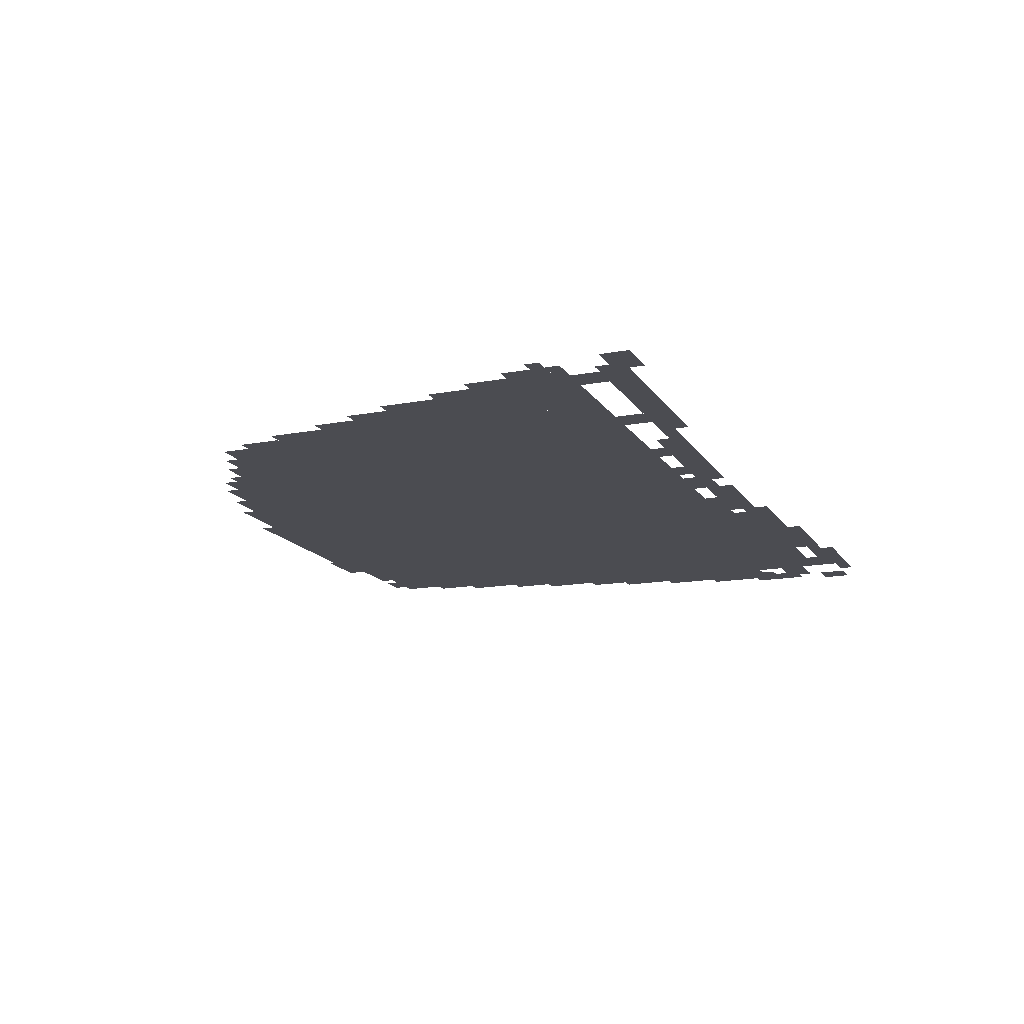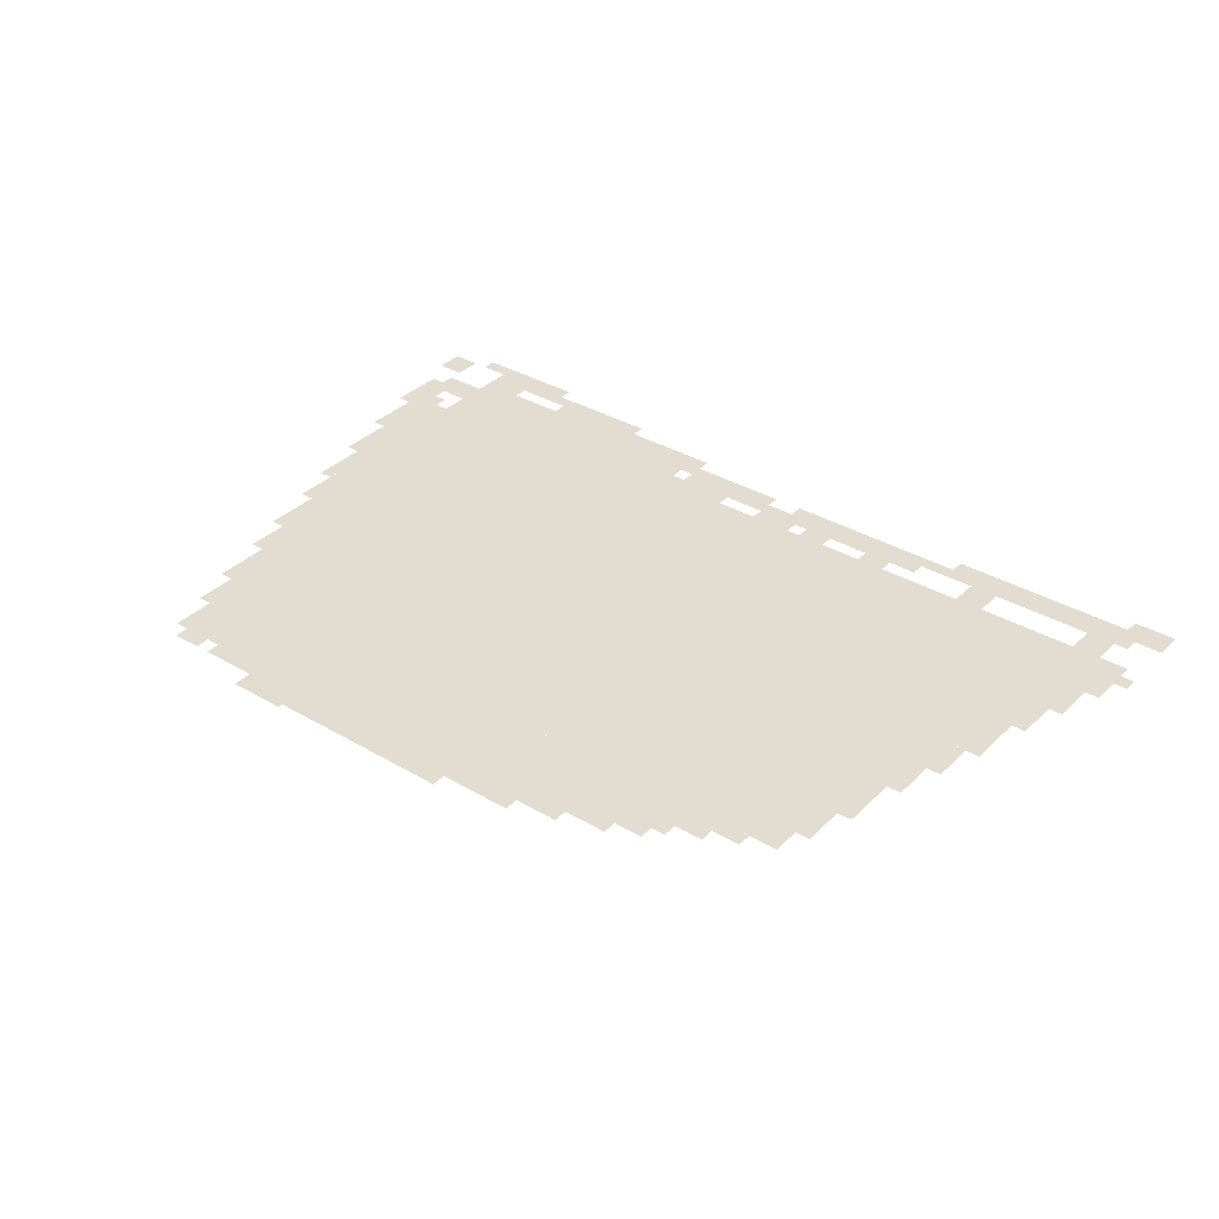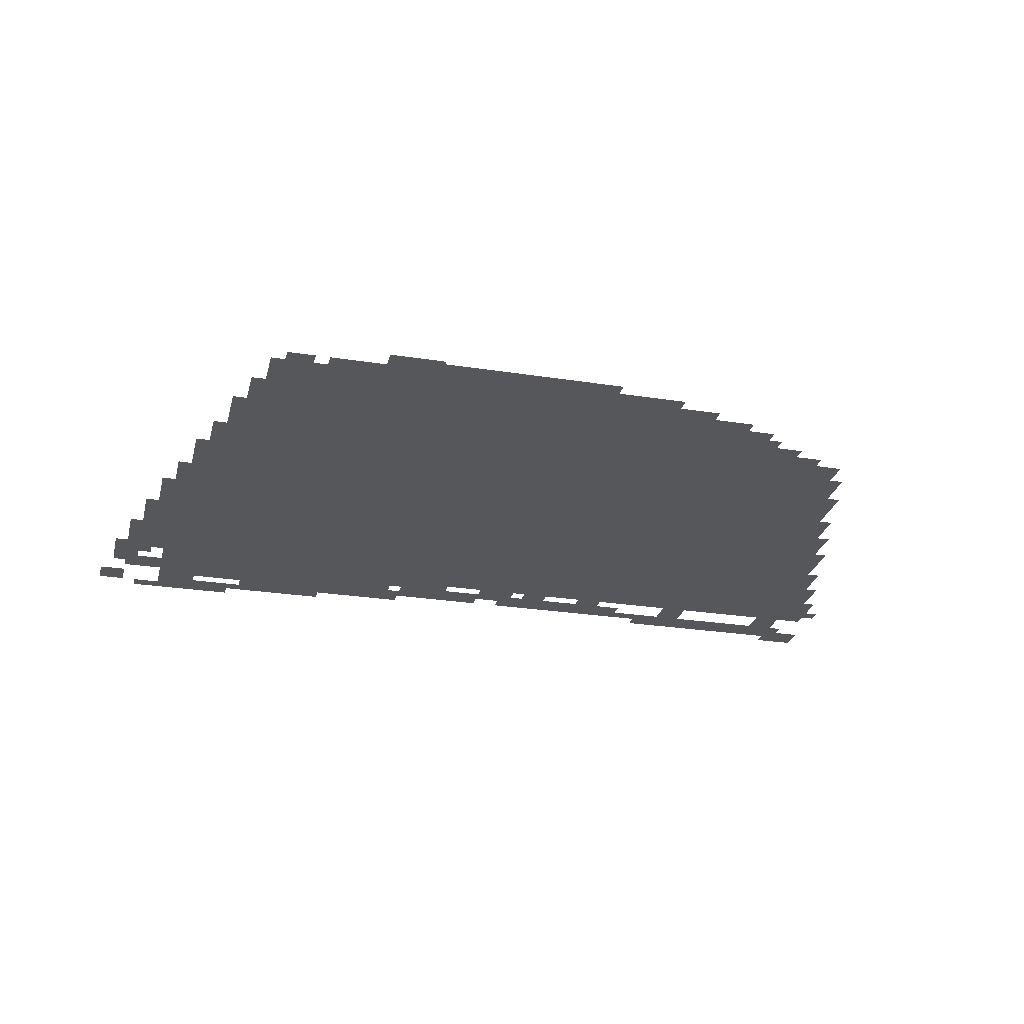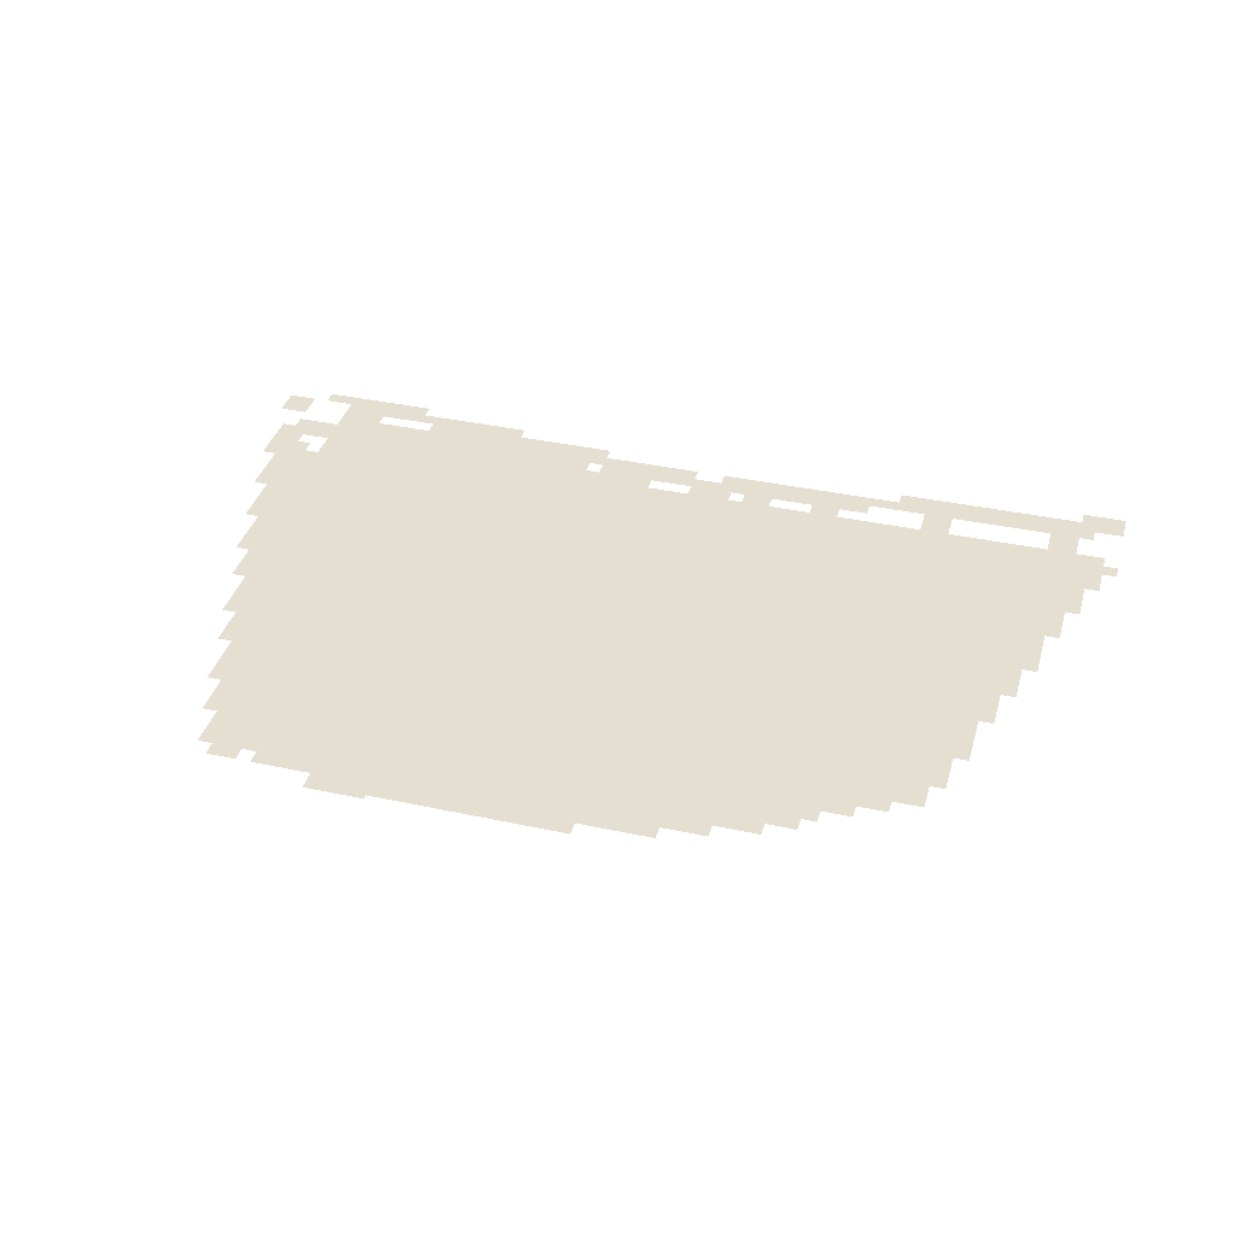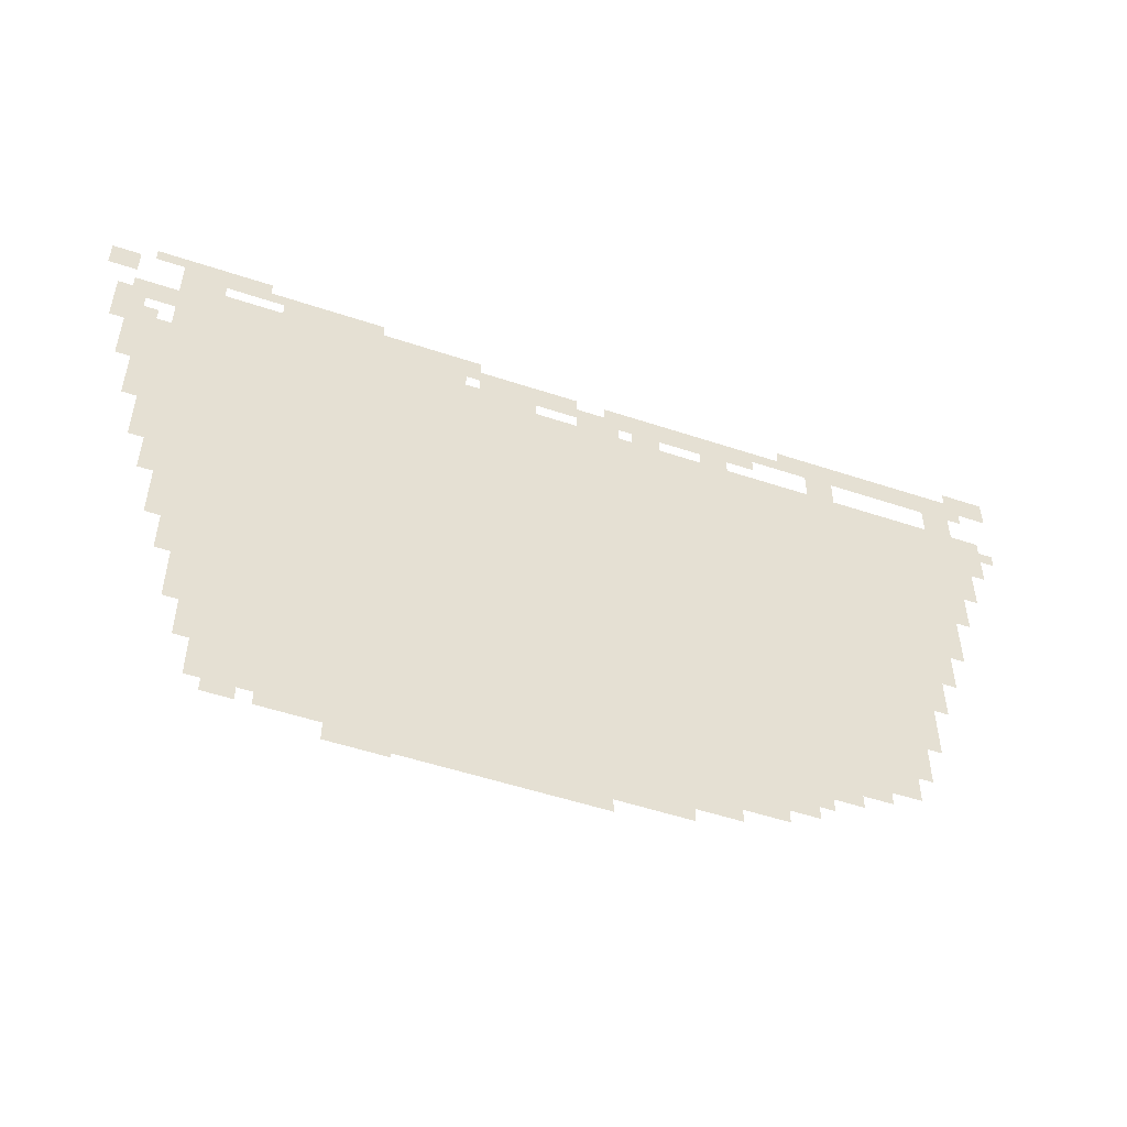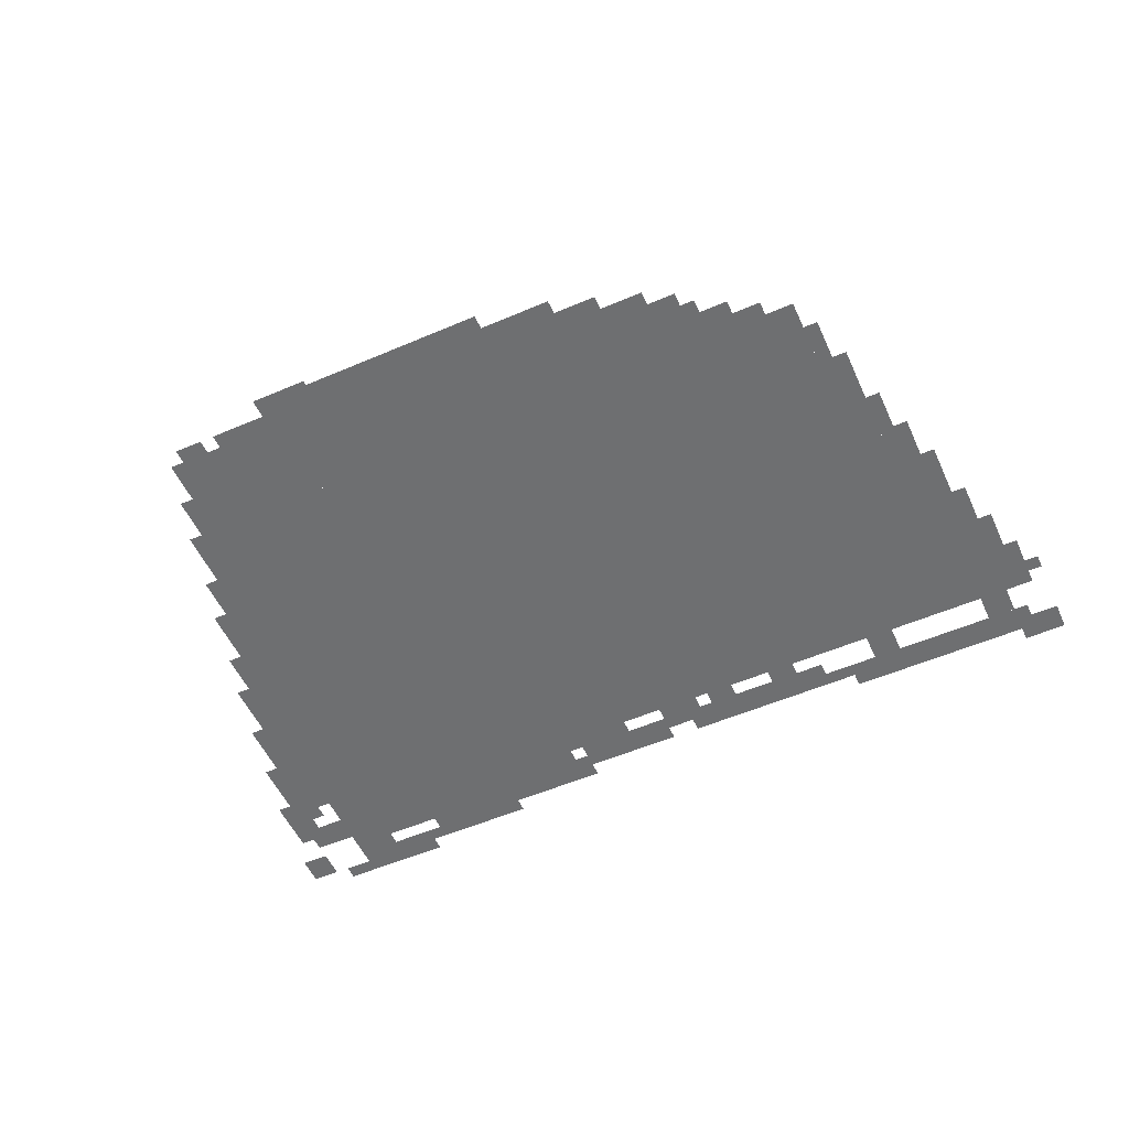
<metadata>
{"format":"obj","ext":"obj","renderer":"f3d","projection":"perspective","resolution":1024,"background":"white","views":[{"elev":-15.5,"azim":111.9,"up":"+Z"},{"elev":35.1,"azim":38.1,"up":"+Z"},{"elev":-26.6,"azim":-13.8,"up":"+Z"},{"elev":37.3,"azim":15.5,"up":"+Z"},{"elev":-52.2,"azim":-19.8,"up":"+Y"},{"elev":-54.5,"azim":24.4,"up":"+Z"}]}
</metadata>
<code>
g lala_2_tolove-mesh
v -288 267 0
v -288 1195 0
v -1056 1195 0
v -1056 267 0
v -1056 267 0
v -1056 1195 0
v -1792 1195 0
v -1792 267 0
v -672 75 0
v -672 267 0
v -1216 267 0
v -1216 75 0
v -1216 75 0
v -1216 267 0
v -1728 267 0
v -1728 75 0
v -1792 971 0
v -1792 1355 0
v -1888 1355 0
v -1888 971 0
v -128 971 0
v -128 1195 0
v -288 1195 0
v -288 971 0
v -128 747 0
v -128 971 0
v -288 971 0
v -288 747 0
v -1792 619 0
v -1792 971 0
v -1888 971 0
v -1888 619 0
v -1248 1195 0
v -1248 1323 0
v -1472 1323 0
v -1472 1195 0
v -1472 1195 0
v -1472 1323 0
v -1664 1323 0
v -1664 1195 0
v -512 139 0
v -512 267 0
v -672 267 0
v -672 139 0
v -928 11 0
v -928 75 0
v -1216 75 0
v -1216 11 0
v -1216 11 0
v -1216 75 0
v -1472 75 0
v -1472 11 0
v -288 1259 0
v -288 1323 0
v -512 1323 0
v -512 1259 0
v -64 1259 0
v -64 1323 0
v -288 1323 0
v -288 1259 0
v -1664 1195 0
v -1664 1291 0
v -1792 1291 0
v -1792 1195 0
v -576 1227 0
v -576 1291 0
v -768 1291 0
v -768 1227 0
v -768 1227 0
v -768 1291 0
v -928 1291 0
v -928 1227 0
v -224 587 0
v -224 747 0
v -288 747 0
v -288 587 0
v -224 427 0
v -224 587 0
v -288 587 0
v -288 427 0
v -1792 491 0
v -1792 619 0
v -1856 619 0
v -1856 491 0
v -64 1067 0
v -64 1195 0
v -128 1195 0
v -128 1067 0
v -992 1227 0
v -992 1291 0
v -1120 1291 0
v -1120 1227 0
v -1888 907 0
v -1888 1131 0
v -1920 1131 0
v -1920 907 0
v -416 203 0
v -416 267 0
v -512 267 0
v -512 203 0
v -160 651 0
v -160 747 0
v -224 747 0
v -224 651 0
v -64 971 0
v -64 1067 0
v -128 1067 0
v -128 971 0
v -1888 715 0
v -1888 907 0
v -1920 907 0
v -1920 715 0
v -1120 1227 0
v -1120 1291 0
v -1216 1291 0
v -1216 1227 0
v -1440 1323 0
v -1440 1355 0
v -1632 1355 0
v -1632 1323 0
v -1952 1099 0
v -1952 1259 0
v -1984 1259 0
v -1984 1099 0
v -1632 1323 0
v -1632 1355 0
v -1792 1355 0
v -1792 1323 0
v -1920 843 0
v -1920 1003 0
v -1952 1003 0
v -1952 843 0
v -1920 1003 0
v -1920 1163 0
v -1952 1163 0
v -1952 1003 0
v -1984 1291 0
v -1984 1355 0
v -2047 1355 0
v -2047 1291 0
v -96 1195 0
v -96 1259 0
v -160 1259 0
v -160 1195 0
v 0 1291 0
v 0 1355 0
v -64 1355 0
v -64 1291 0
v -928 1195 0
v -928 1259 0
v -992 1259 0
v -992 1195 0
v -384 1195 0
v -384 1259 0
v -448 1259 0
v -448 1195 0
v -1888 1195 0
v -1888 1259 0
v -1952 1259 0
v -1952 1195 0
v -1952 971 0
v -1952 1099 0
v -1984 1099 0
v -1984 971 0
v -1696 1355 0
v -1696 1387 0
v -1824 1387 0
v -1824 1355 0
v -1824 1355 0
v -1824 1387 0
v -1952 1387 0
v -1952 1355 0
v -1088 1195 0
v -1088 1227 0
v -1184 1227 0
v -1184 1195 0
v -768 43 0
v -768 75 0
v -864 75 0
v -864 43 0
v -576 107 0
v -576 139 0
v -640 139 0
v -640 107 0
v -1728 203 0
v -1728 267 0
v -1760 267 0
v -1760 203 0
v -256 363 0
v -256 427 0
v -288 427 0
v -288 363 0
v -1792 427 0
v -1792 491 0
v -1824 491 0
v -1824 427 0
v -192 587 0
v -192 651 0
v -224 651 0
v -224 587 0
v -1216 1259 0
v -1216 1323 0
v -1248 1323 0
v -1248 1259 0
v -1632 43 0
v -1632 75 0
v -1696 75 0
v -1696 43 0
v -352 235 0
v -352 267 0
v -416 267 0
v -416 235 0
v -800 1195 0
v -800 1227 0
v -864 1227 0
v -864 1195 0
v -512 1259 0
v -512 1291 0
v -576 1291 0
v -576 1259 0
v -640 1195 0
v -640 1227 0
v -704 1227 0
v -704 1195 0
v -1472 43 0
v -1472 75 0
v -1536 75 0
v -1536 43 0
v -1184 1195 0
v -1184 1227 0
v -1248 1227 0
v -1248 1195 0
v -1984 1163 0
v -1984 1227 0
v -2016 1227 0
v -2016 1163 0
v -864 43 0
v -864 75 0
v -928 75 0
v -928 43 0
v -1984 1099 0
v -1984 1163 0
v -2016 1163 0
v -2016 1099 0
v -32 1131 0
v -32 1195 0
v -64 1195 0
v -64 1131 0
v -32 1067 0
v -32 1131 0
v -64 1131 0
v -64 1067 0
v -96 907 0
v -96 971 0
v -128 971 0
v -128 907 0
v -1536 43 0
v -1536 75 0
v -1600 75 0
v -1600 43 0
v -1408 0 0
v -1408 11 0
v -1472 11 0
v -1472 0 0
v -1344 0 0
v -1344 11 0
v -1408 11 0
v -1408 0 0
v -480 171 0
v -480 203 0
v -512 203 0
v -512 171 0
v -896 1195 0
v -896 1227 0
v -928 1227 0
v -928 1195 0
v -64 1323 0
v -64 1355 0
v -96 1355 0
v -96 1323 0
v 0 1131 0
v 0 1163 0
v -32 1163 0
v -32 1131 0
v -1792 395 0
v -1792 427 0
v -1824 427 0
v -1824 395 0
v -192 555 0
v -192 587 0
v -224 587 0
v -224 555 0
v -96 875 0
v -96 907 0
v -128 907 0
v -128 875 0
v -640 107 0
v -640 139 0
v -672 139 0
v -672 107 0
v -1728 171 0
v -1728 203 0
v -1760 203 0
v -1760 171 0
v -256 331 0
v -256 363 0
v -288 363 0
v -288 331 0
g lala_2_tolove-mesh_0
f 3 2 1
f 1 4 3
f 7 6 5
f 5 8 7
f 11 10 9
f 9 12 11
f 15 14 13
f 13 16 15
f 19 18 17
f 17 20 19
f 23 22 21
f 21 24 23
f 27 26 25
f 25 28 27
f 31 30 29
f 29 32 31
f 35 34 33
f 33 36 35
f 39 38 37
f 37 40 39
f 43 42 41
f 41 44 43
f 47 46 45
f 45 48 47
f 51 50 49
f 49 52 51
f 55 54 53
f 53 56 55
f 59 58 57
f 57 60 59
f 63 62 61
f 61 64 63
f 67 66 65
f 65 68 67
f 71 70 69
f 69 72 71
f 75 74 73
f 73 76 75
f 79 78 77
f 77 80 79
f 83 82 81
f 81 84 83
f 87 86 85
f 85 88 87
f 91 90 89
f 89 92 91
f 95 94 93
f 93 96 95
f 99 98 97
f 97 100 99
f 103 102 101
f 101 104 103
f 107 106 105
f 105 108 107
f 111 110 109
f 109 112 111
f 115 114 113
f 113 116 115
f 119 118 117
f 117 120 119
f 123 122 121
f 121 124 123
f 127 126 125
f 125 128 127
f 131 130 129
f 129 132 131
f 135 134 133
f 133 136 135
f 139 138 137
f 137 140 139
f 143 142 141
f 141 144 143
f 147 146 145
f 145 148 147
f 151 150 149
f 149 152 151
f 155 154 153
f 153 156 155
f 159 158 157
f 157 160 159
f 163 162 161
f 161 164 163
f 167 166 165
f 165 168 167
f 171 170 169
f 169 172 171
f 175 174 173
f 173 176 175
f 179 178 177
f 177 180 179
f 183 182 181
f 181 184 183
f 187 186 185
f 185 188 187
f 191 190 189
f 189 192 191
f 195 194 193
f 193 196 195
f 199 198 197
f 197 200 199
f 203 202 201
f 201 204 203
f 207 206 205
f 205 208 207
f 211 210 209
f 209 212 211
f 215 214 213
f 213 216 215
f 219 218 217
f 217 220 219
f 223 222 221
f 221 224 223
f 227 226 225
f 225 228 227
f 231 230 229
f 229 232 231
f 235 234 233
f 233 236 235
f 239 238 237
f 237 240 239
f 243 242 241
f 241 244 243
f 247 246 245
f 245 248 247
f 251 250 249
f 249 252 251
f 255 254 253
f 253 256 255
f 259 258 257
f 257 260 259
f 263 262 261
f 261 264 263
f 267 266 265
f 265 268 267
f 271 270 269
f 269 272 271
f 275 274 273
f 273 276 275
f 279 278 277
f 277 280 279
f 283 282 281
f 281 284 283
f 287 286 285
f 285 288 287
f 291 290 289
f 289 292 291
f 295 294 293
f 293 296 295
f 299 298 297
f 297 300 299
f 303 302 301
f 301 304 303
f 307 306 305
f 305 308 307

</code>
